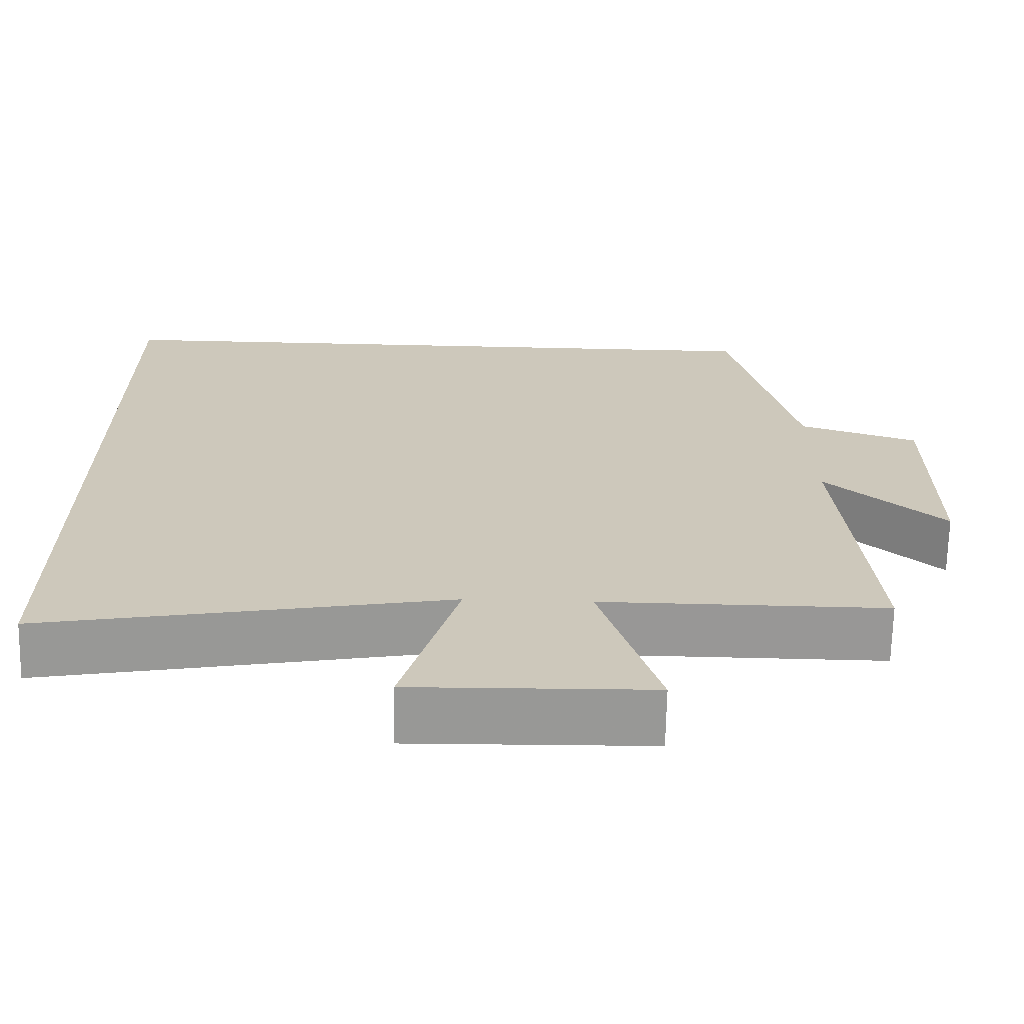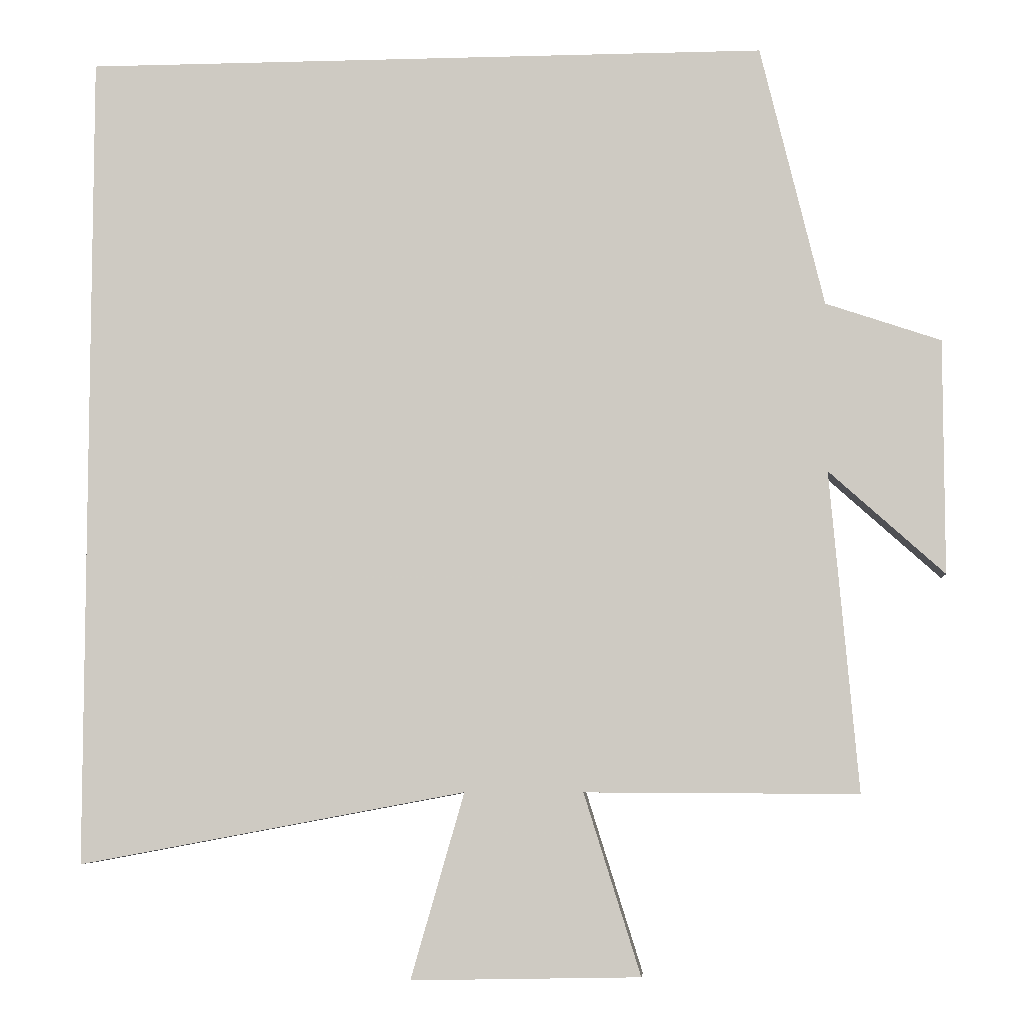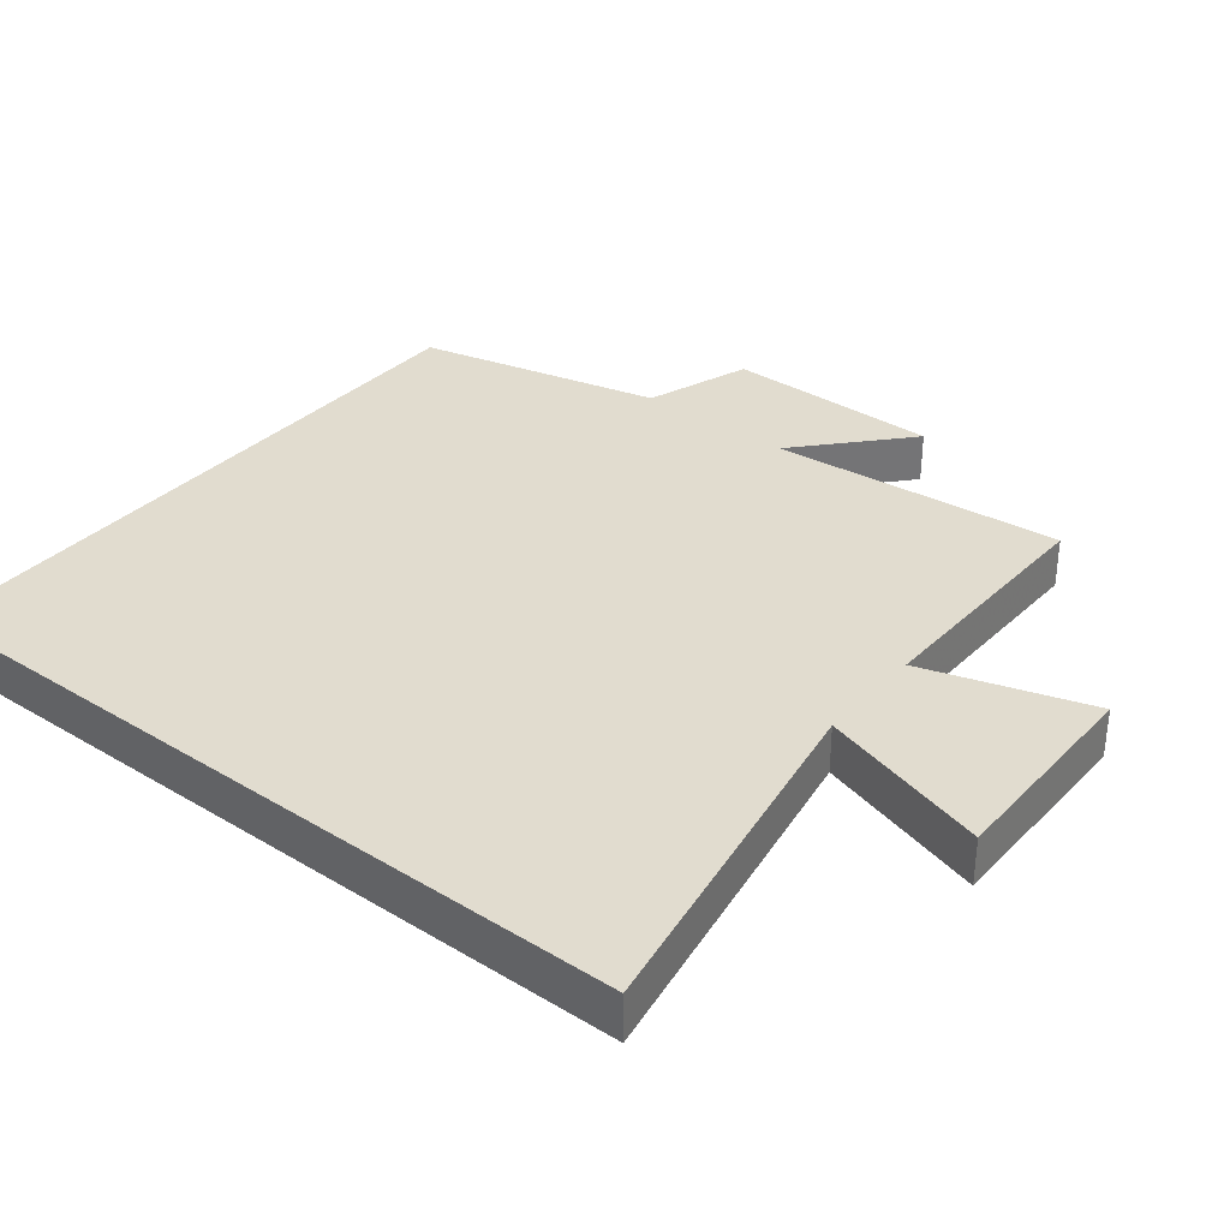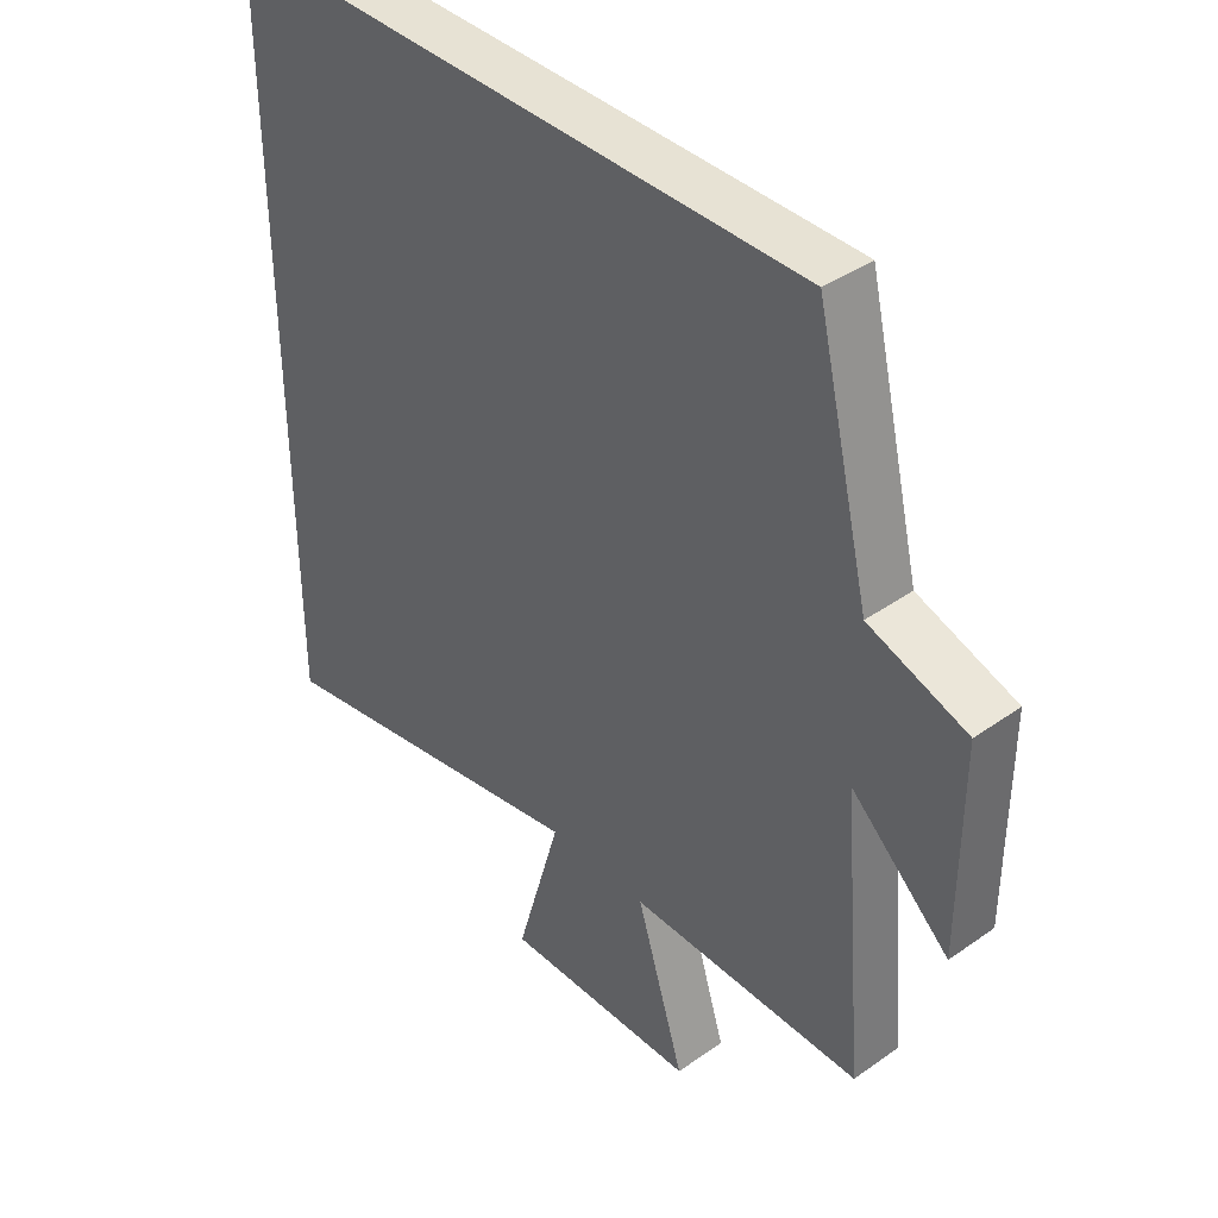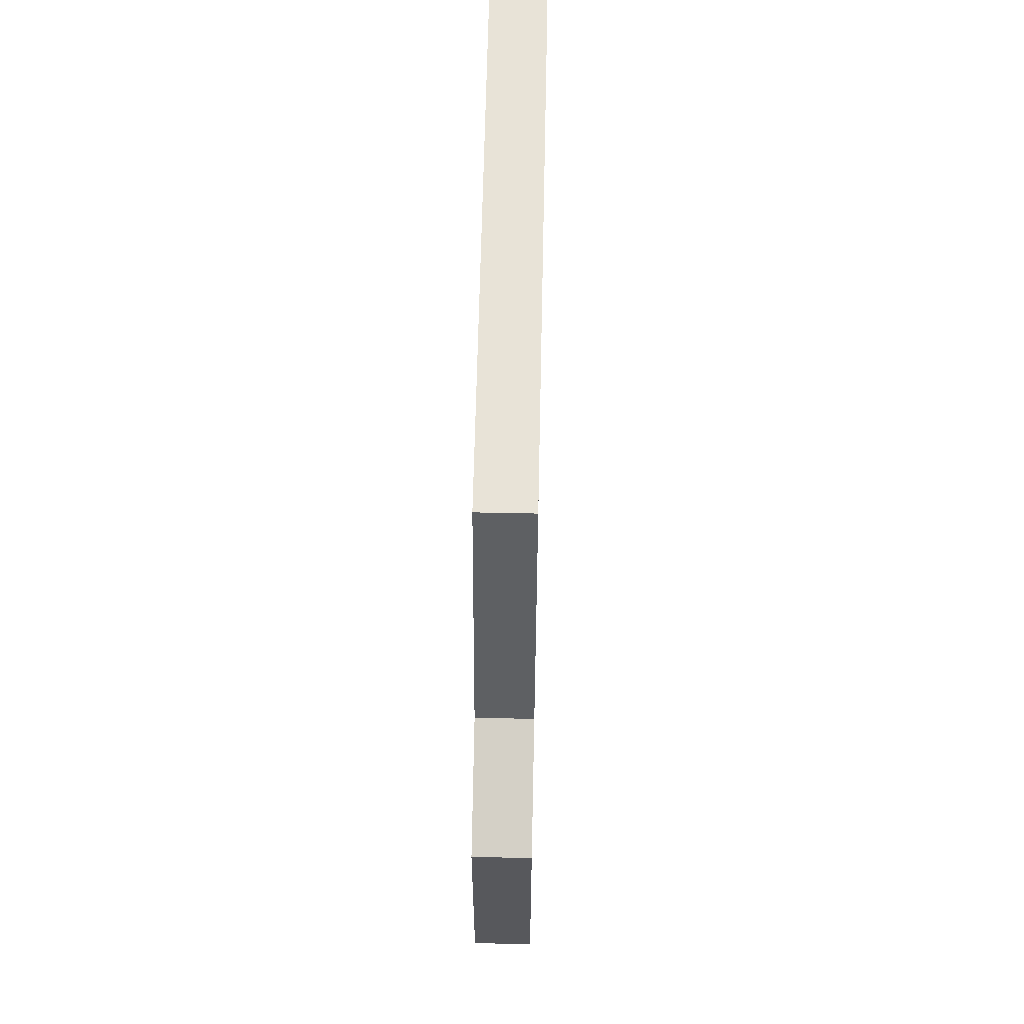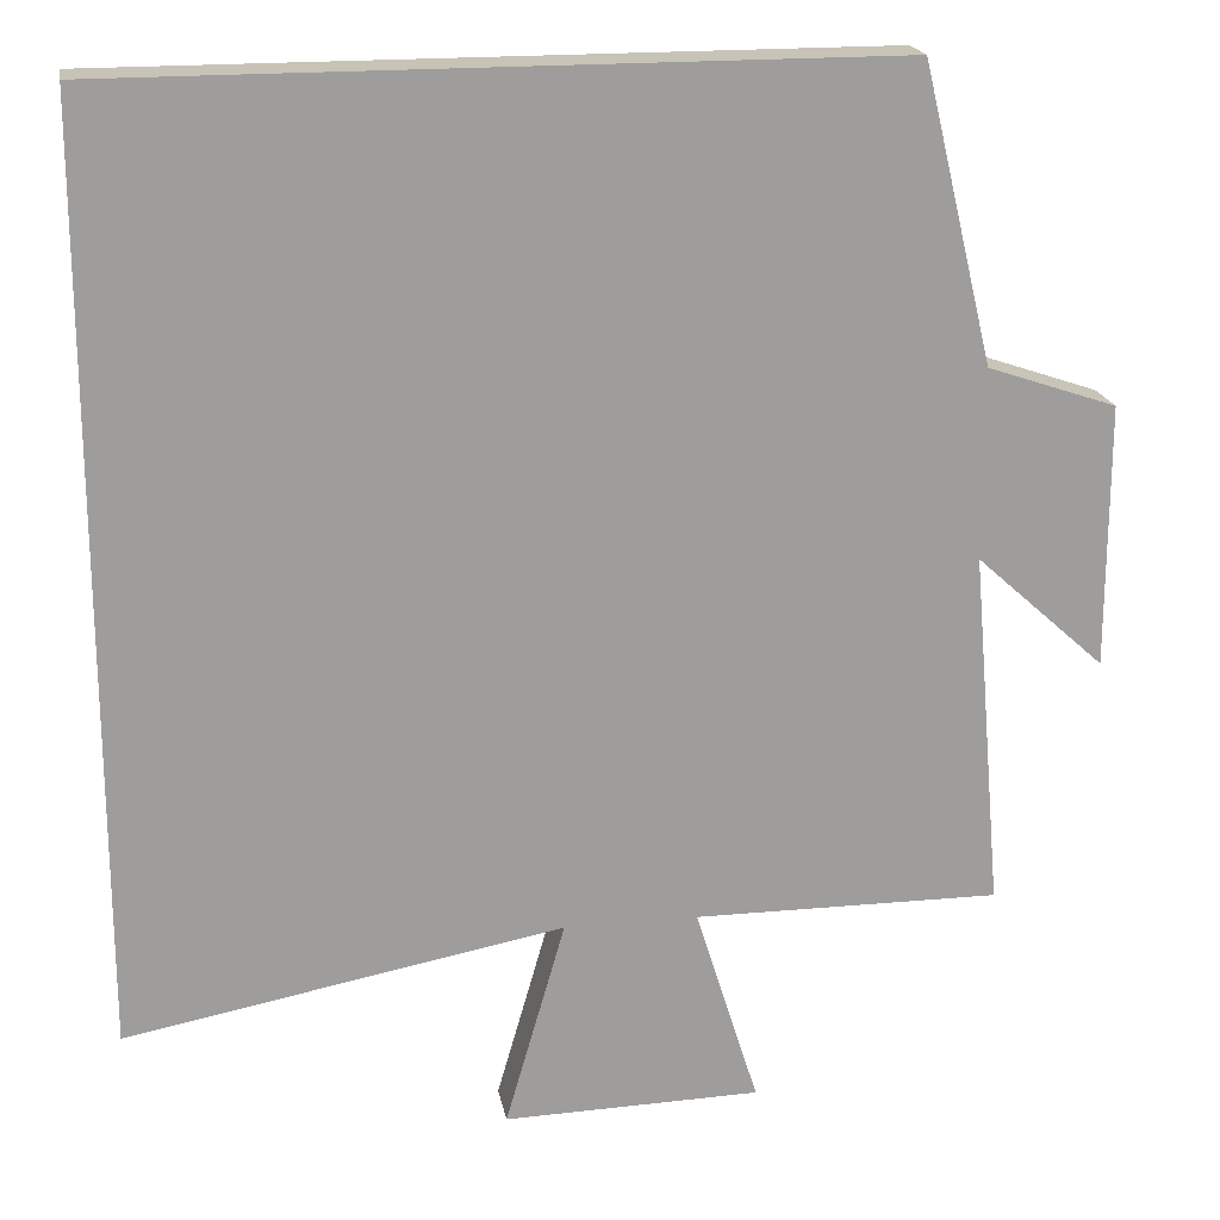
<metadata>
{"format":"obj","ext":"obj","renderer":"f3d","projection":"perspective","resolution":1024,"background":"white","views":[{"elev":-68.4,"azim":178.8,"up":"+Z"},{"elev":-6.2,"azim":-175.3,"up":"+Z"},{"elev":34.2,"azim":128.7,"up":"+Y"},{"elev":40.0,"azim":-131.0,"up":"+Z"},{"elev":61.5,"azim":-88.8,"up":"+Z"},{"elev":19.6,"azim":169.7,"up":"+Z"}]}
</metadata>
<code>
v -0.537 0.07 -0.502
v -0.5 0.07 -0.076
v -0.653 0.07 -0.214
v -0.653 0.07 0.098
v -0.5 0.07 0.15
v -0.416 0.07 0.5
v 0.5 0.07 0.5
v 0.5 0.07 -0.596
v -0.016 0.07 -0.5
v 0.055 0.07 -0.746
v -0.249 0.07 -0.74
v -0.174 0.07 -0.5
v -0.537 0 -0.502
v -0.5 0 -0.076
v -0.653 0 -0.214
v -0.653 0 0.098
v -0.5 0 0.15
v -0.416 0 0.5
v 0.5 0 0.5
v 0.5 0 -0.596
v -0.016 0 -0.5
v 0.055 0 -0.746
v -0.249 0 -0.74
v -0.174 0 -0.5
f 9 10 11 12
f 6 7 8 9
f 5 6 9 12
f 2 3 4 5
f 2 5 12
f 1 2 12
f 24 23 22 21
f 21 20 19 18
f 24 21 18 17
f 17 16 15 14
f 24 17 14
f 24 14 13
f 1 13 14 2
f 2 14 15 3
f 3 15 16 4
f 4 16 17 5
f 5 17 18 6
f 6 18 19 7
f 7 19 20 8
f 8 20 21 9
f 9 21 22 10
f 10 22 23 11
f 11 23 24 12
f 12 24 13 1

</code>
